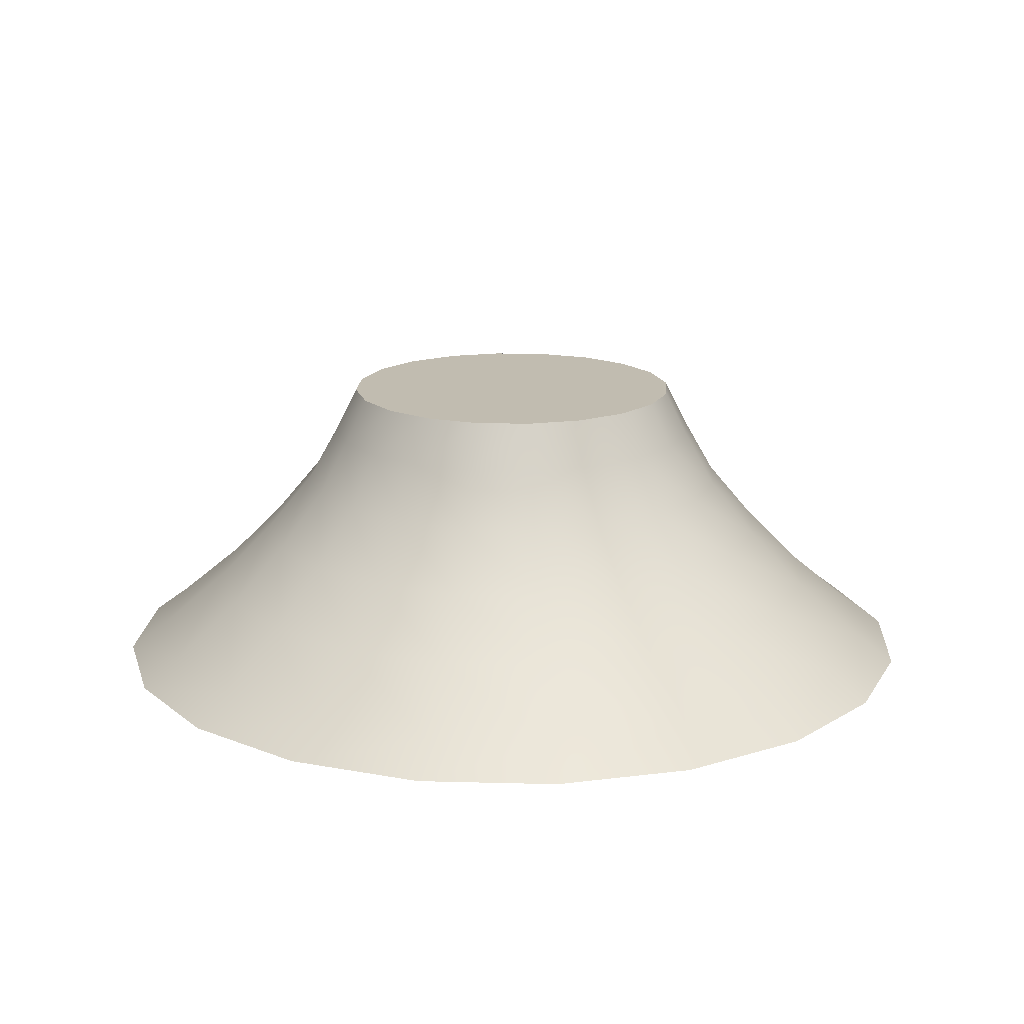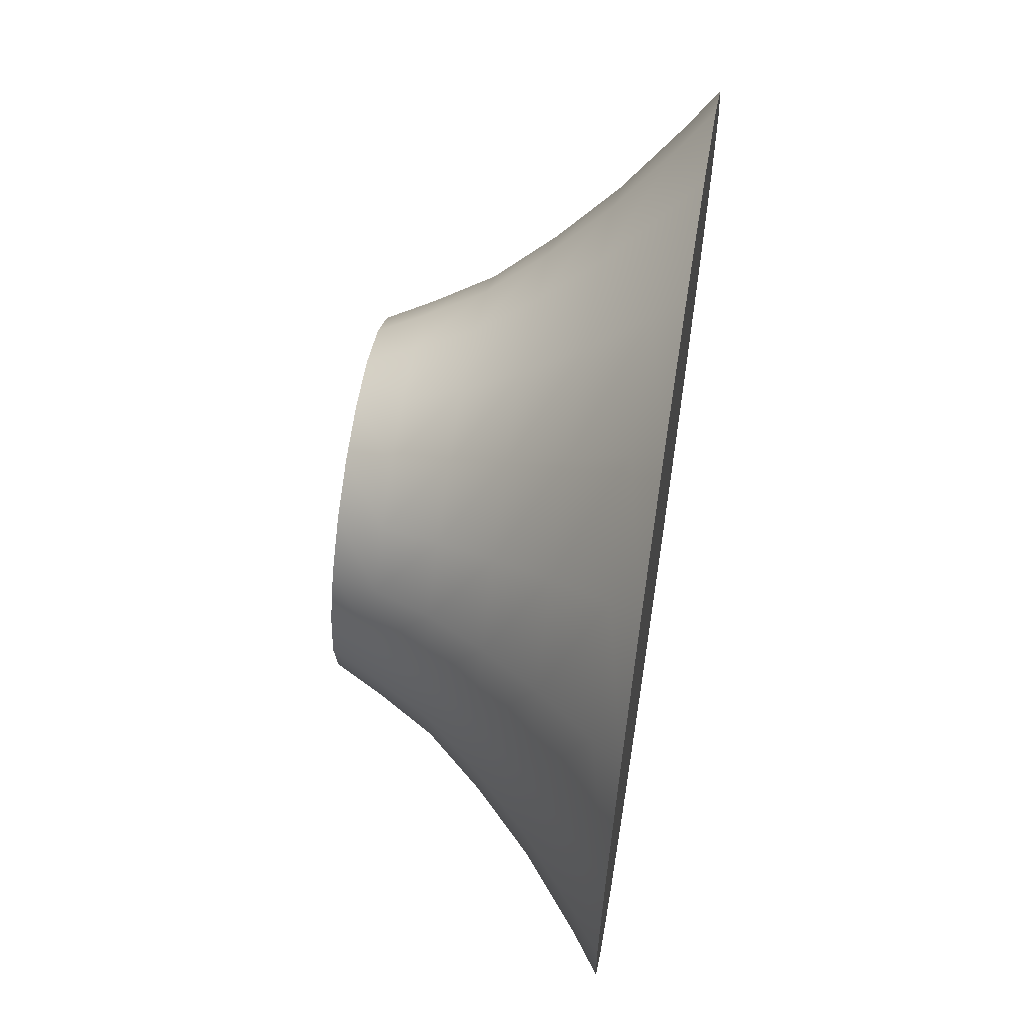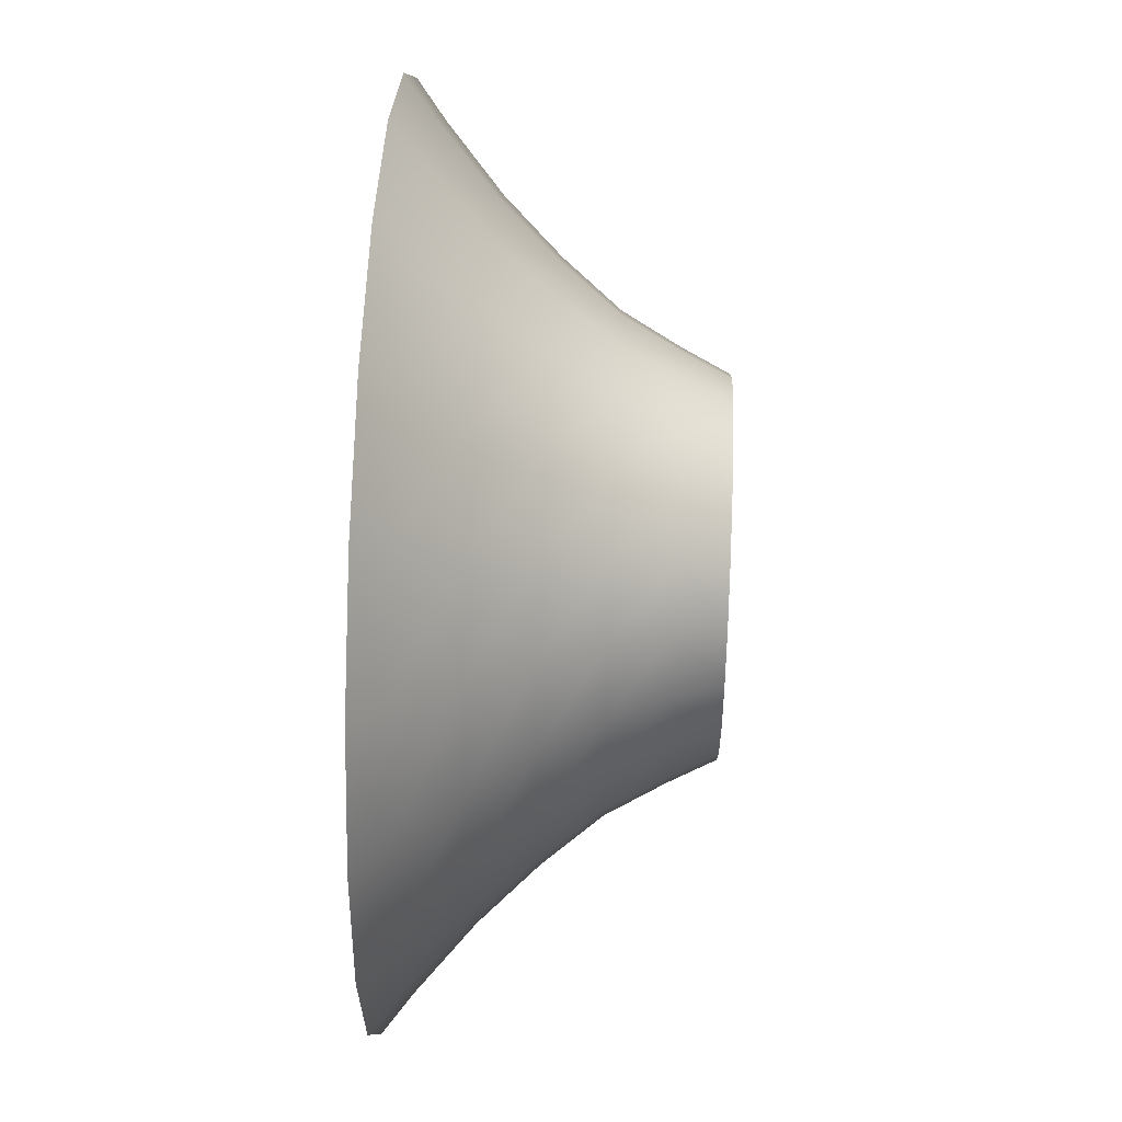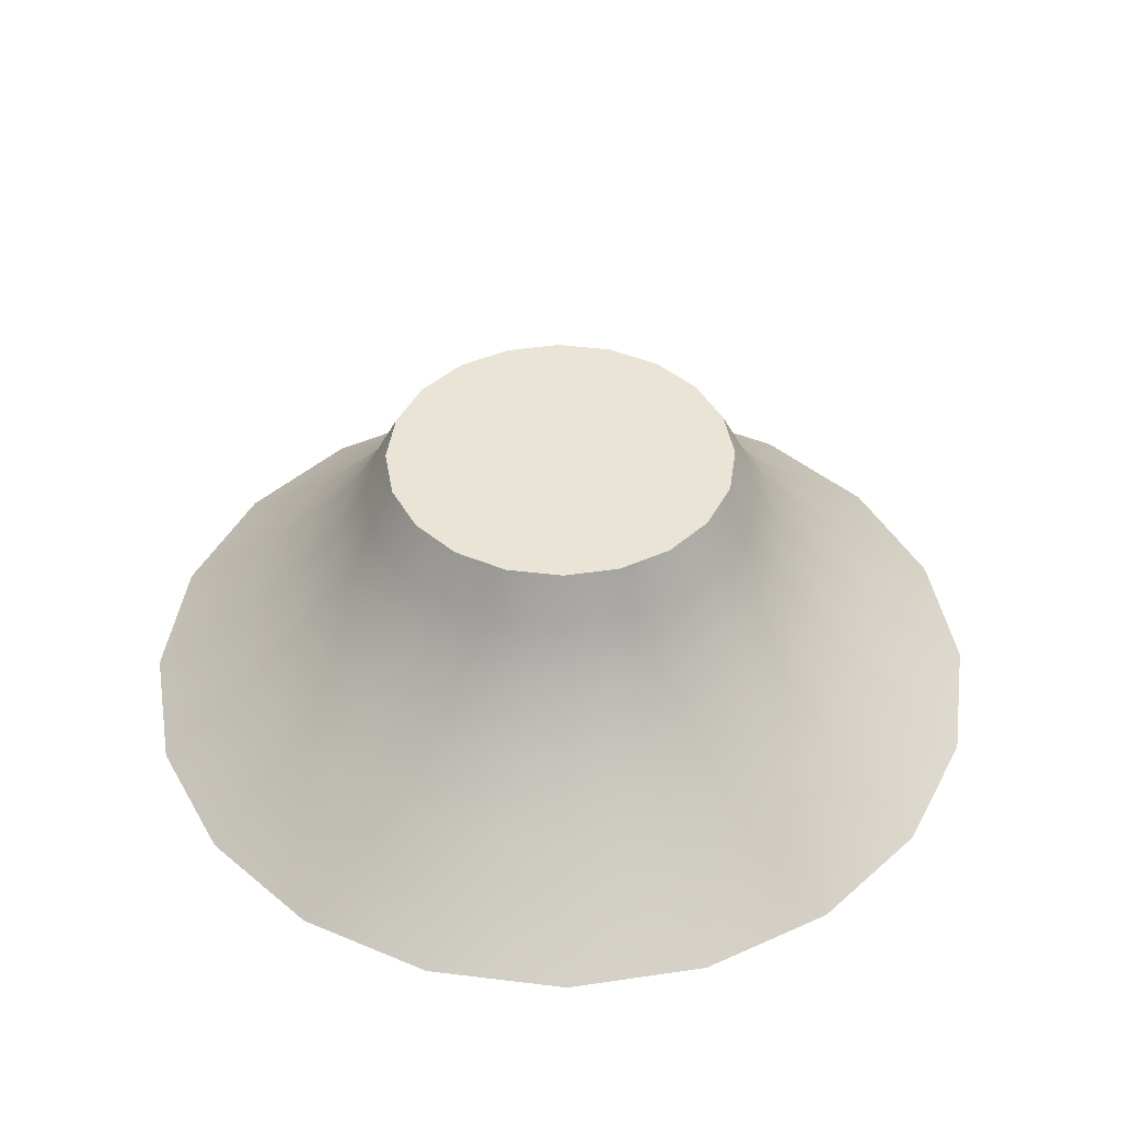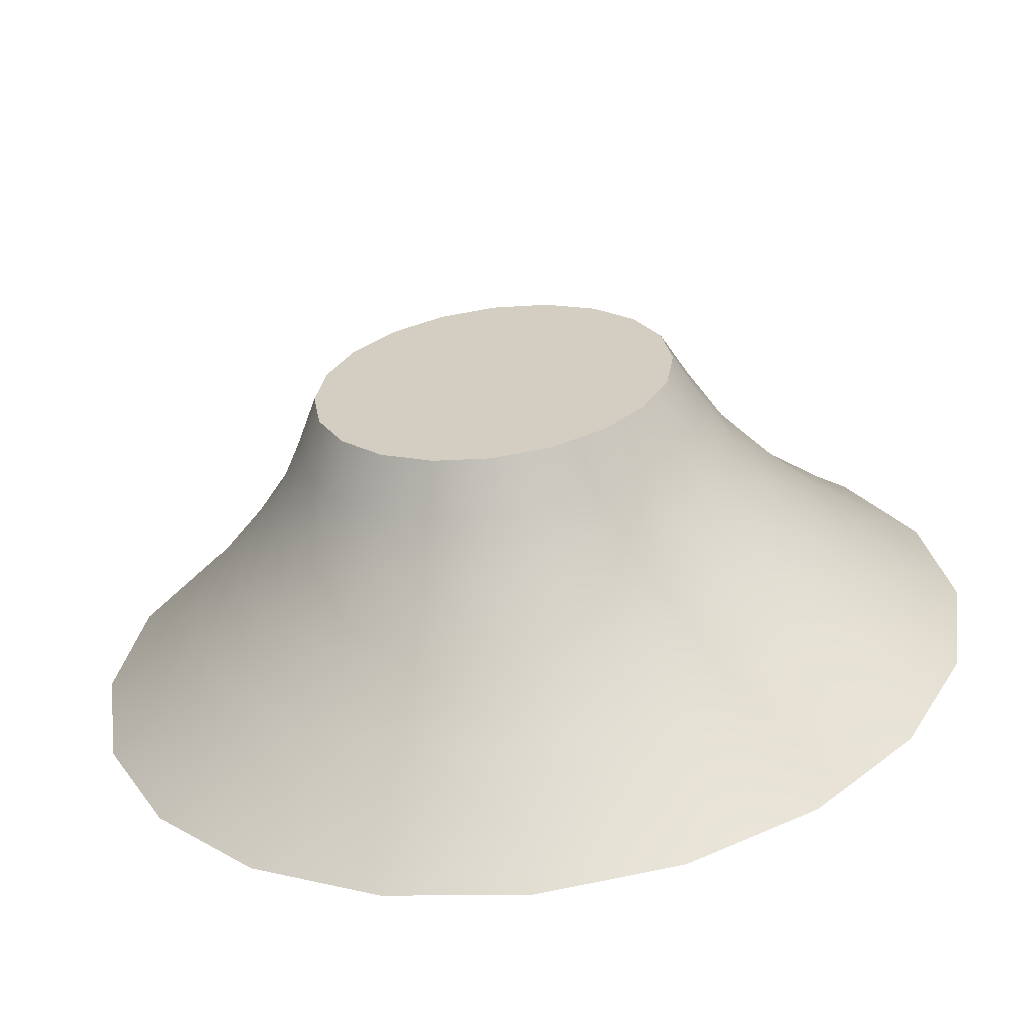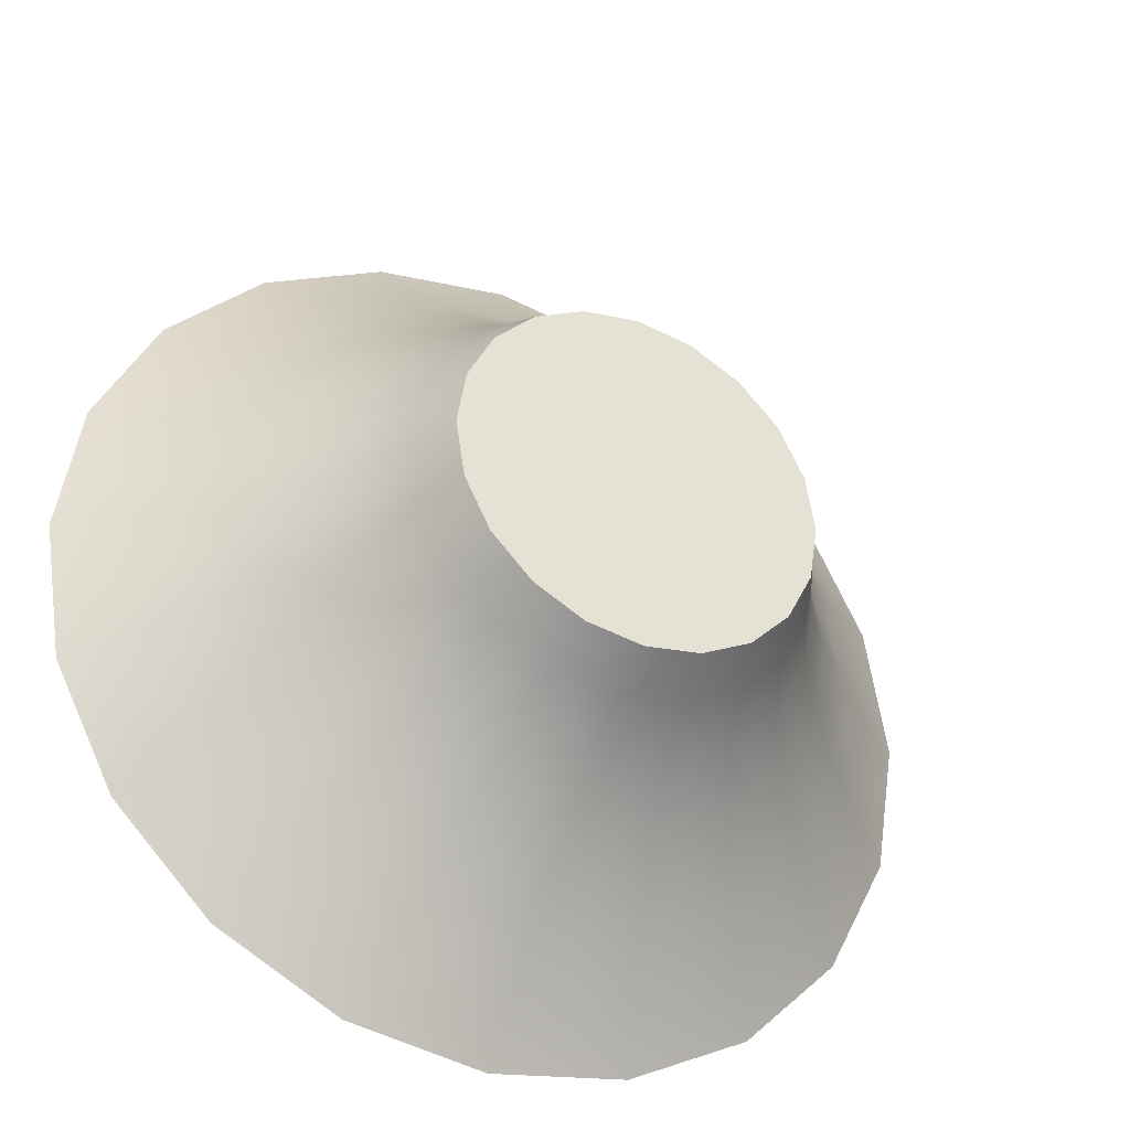
<metadata>
{"format":"obj","ext":"obj","renderer":"f3d","projection":"perspective","resolution":1024,"background":"white","views":[{"elev":16.4,"azim":30.2,"up":"+Y"},{"elev":62.9,"azim":-81.0,"up":"+Z"},{"elev":53.4,"azim":92.6,"up":"+Z"},{"elev":43.7,"azim":-36.8,"up":"+Y"},{"elev":-62.4,"azim":-172.8,"up":"+Z"},{"elev":-35.2,"azim":153.6,"up":"+Z"}]}
</metadata>
<code>
g default
v 561.6 -100.7 -183.9
v 477.7 -100.7 -348.5
v 347.1 -100.7 -479.1
v 182.5 -100.7 -563
v 2.4e-05 -100.7 -591.9
v -182.5 -100.7 -563
v -347.1 -100.7 -479.1
v -477.7 -100.7 -348.5
v -561.6 -100.7 -183.9
v -590.5 -100.7 -1.387
v -561.6 -100.7 181.1
v -477.7 -100.7 345.7
v -347.1 -100.7 476.3
v -182.5 -100.7 560.2
v 6e-06 -100.7 589.1
v 182.5 -100.7 560.2
v 347.1 -100.7 476.3
v 477.7 -100.7 345.7
v 561.6 -100.7 181.1
v 590.5 -100.7 -1.387
v 225.7 299.3 -74.73
v 192 299.3 -140.9
v 139.5 299.3 -193.4
v 73.34 299.3 -227.1
v -1.9e-05 299.3 -238.7
v -73.34 299.3 -227.1
v -139.5 299.3 -193.4
v -192 299.3 -140.9
v -225.7 299.3 -74.73
v -237.3 299.3 -1.387
v -225.7 299.3 71.95
v -192 299.3 138.1
v -139.5 299.3 190.6
v -73.34 299.3 224.3
v -2.6e-05 299.3 235.9
v 73.34 299.3 224.3
v 139.5 299.3 190.6
v 192 299.3 138.1
v 225.7 299.3 71.95
v 237.3 299.3 -1.387
v 2.4e-05 -100.7 -1.387
v -1.9e-05 299.3 -1.387
v -255.2 238.1 -84.31
v -296.1 162.8 -97.58
v -356.2 87.49 -117.1
v -427.1 12.2 -140.2
v -513.2 -63.08 -168.1
v -436.5 -63.08 -318.6
v -363.3 12.2 -265.3
v -303 87.49 -221.5
v -251.8 162.8 -184.4
v -217.1 238.1 -159.1
v -317.2 -63.08 -437.9
v -263.9 12.2 -364.7
v -220.2 87.49 -304.4
v -183 162.8 -253.2
v -157.7 238.1 -218.5
v -166.7 -63.08 -514.6
v -138.8 12.2 -428.5
v -115.7 87.49 -357.6
v -96.19 162.8 -297.4
v -82.92 238.1 -256.6
v 1.7e-05 -63.08 -541
v 6e-06 12.2 -450.4
v -4e-06 87.49 -375.9
v -1.4e-05 162.8 -312.7
v -1.7e-05 238.1 -269.7
v 166.7 -63.08 -514.6
v 138.8 12.2 -428.5
v 115.7 87.49 -357.6
v 96.19 162.8 -297.4
v 82.92 238.1 -256.6
v 317.2 -63.08 -437.9
v 263.9 12.2 -364.7
v 220.2 87.49 -304.4
v 183 162.8 -253.2
v 157.7 238.1 -218.5
v 436.5 -63.08 -318.6
v 363.3 12.2 -265.3
v 303 87.49 -221.5
v 251.8 162.8 -184.4
v 217.1 238.1 -159.1
v 513.2 -63.08 -168.1
v 427.1 12.21 -140.2
v 356.2 87.49 -117.1
v 296.1 162.8 -97.58
v 255.2 238.1 -84.31
v 539.6 -63.08 -1.387
v 449.1 12.21 -1.387
v 374.6 87.49 -1.387
v 311.3 162.8 -1.387
v 268.3 238.1 -1.387
v 513.2 -63.08 165.4
v 427.1 12.2 137.4
v 356.2 87.49 114.4
v 296.1 162.8 94.81
v 255.2 238.1 81.54
v 436.5 -63.08 315.8
v 363.3 12.21 262.6
v 303 87.49 218.8
v 251.8 162.8 181.6
v 217.1 238.1 156.3
v 317.2 -63.08 435.2
v 263.9 12.2 361.9
v 220.2 87.49 301.6
v 183 162.8 250.5
v 157.7 238.1 215.7
v 166.7 -63.08 511.8
v 138.8 12.2 425.7
v 115.7 87.49 354.8
v 96.19 162.8 294.7
v 82.92 238.1 253.8
v 1e-06 -63.08 538.2
v -8e-06 12.2 447.7
v -1.5e-05 87.49 373.2
v -2.3e-05 162.8 309.9
v -2.5e-05 238.1 267
v -166.7 -63.08 511.8
v -138.8 12.2 425.7
v -115.7 87.49 354.8
v -96.19 162.8 294.7
v -82.92 238.1 253.8
v -317.2 -63.08 435.2
v -263.9 12.2 361.9
v -220.2 87.49 301.6
v -183 162.8 250.5
v -157.7 238.1 215.7
v -436.5 -63.08 315.8
v -363.3 12.21 262.6
v -303 87.49 218.8
v -251.8 162.8 181.6
v -217.1 238.1 156.3
v -513.2 -63.08 165.4
v -427.1 12.2 137.4
v -356.2 87.49 114.4
v -296.1 162.8 94.81
v -255.2 238.1 81.54
v -539.6 -63.08 -1.387
v -449.1 12.21 -1.387
v -374.6 87.49 -1.387
v -311.3 162.8 -1.387
v -268.3 238.1 -1.387
g pCylinder2
f 2 1 41
f 3 2 41
f 4 3 41
f 5 4 41
f 6 5 41
f 7 6 41
f 8 7 41
f 9 8 41
f 10 9 41
f 11 10 41
f 12 11 41
f 13 12 41
f 14 13 41
f 15 14 41
f 16 15 41
f 17 16 41
f 18 17 41
f 19 18 41
f 20 19 41
f 1 20 41
f 21 22 42
f 22 23 42
f 23 24 42
f 24 25 42
f 25 26 42
f 26 27 42
f 27 28 42
f 28 29 42
f 29 30 42
f 30 31 42
f 31 32 42
f 32 33 42
f 33 34 42
f 34 35 42
f 35 36 42
f 36 37 42
f 37 38 42
f 38 39 42
f 39 40 42
f 40 21 42
f 47 46 49 48
f 46 45 50 49
f 45 44 51 50
f 44 43 52 51
f 1 2 78 83
f 2 3 73 78
f 3 4 68 73
f 4 5 63 68
f 5 6 58 63
f 6 7 53 58
f 7 8 48 53
f 8 9 47 48
f 9 10 138 47
f 10 11 133 138
f 11 12 128 133
f 12 13 123 128
f 13 14 118 123
f 14 15 113 118
f 15 16 108 113
f 16 17 103 108
f 17 18 98 103
f 18 19 93 98
f 19 20 88 93
f 20 1 83 88
f 52 43 29 28
f 57 52 28 27
f 62 57 27 26
f 67 62 26 25
f 72 67 25 24
f 77 72 24 23
f 82 77 23 22
f 87 82 22 21
f 92 87 21 40
f 97 92 40 39
f 102 97 39 38
f 107 102 38 37
f 112 107 37 36
f 117 112 36 35
f 122 117 35 34
f 127 122 34 33
f 132 127 33 32
f 137 132 32 31
f 142 137 31 30
f 43 142 30 29
f 51 52 57 56
f 50 51 56 55
f 48 49 54 53
f 49 50 55 54
f 56 57 62 61
f 55 56 61 60
f 53 54 59 58
f 54 55 60 59
f 61 62 67 66
f 60 61 66 65
f 58 59 64 63
f 59 60 65 64
f 66 67 72 71
f 65 66 71 70
f 63 64 69 68
f 64 65 70 69
f 71 72 77 76
f 70 71 76 75
f 68 69 74 73
f 69 70 75 74
f 76 77 82 81
f 75 76 81 80
f 73 74 79 78
f 74 75 80 79
f 81 82 87 86
f 80 81 86 85
f 78 79 84 83
f 79 80 85 84
f 86 87 92 91
f 85 86 91 90
f 83 84 89 88
f 84 85 90 89
f 91 92 97 96
f 90 91 96 95
f 88 89 94 93
f 89 90 95 94
f 96 97 102 101
f 95 96 101 100
f 93 94 99 98
f 94 95 100 99
f 101 102 107 106
f 100 101 106 105
f 98 99 104 103
f 99 100 105 104
f 106 107 112 111
f 105 106 111 110
f 103 104 109 108
f 104 105 110 109
f 111 112 117 116
f 110 111 116 115
f 108 109 114 113
f 109 110 115 114
f 116 117 122 121
f 115 116 121 120
f 113 114 119 118
f 114 115 120 119
f 121 122 127 126
f 120 121 126 125
f 118 119 124 123
f 119 120 125 124
f 126 127 132 131
f 125 126 131 130
f 123 124 129 128
f 124 125 130 129
f 131 132 137 136
f 130 131 136 135
f 128 129 134 133
f 129 130 135 134
f 136 137 142 141
f 135 136 141 140
f 133 134 139 138
f 134 135 140 139
f 43 44 141 142
f 44 45 140 141
f 45 46 139 140
f 46 47 138 139

</code>
